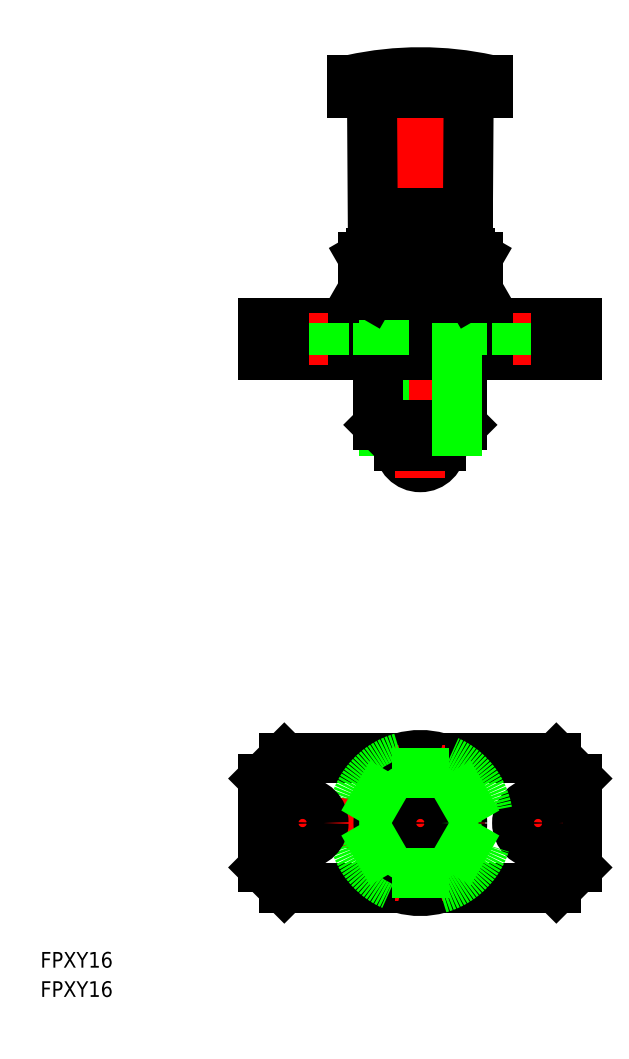
<metadata>
{"format":"dxf","ext":"dxf","renderer":"ezdxf+matplotlib","layout":"modelspace","background":"white","min_lineweight":24,"dpi":150}
</metadata>
<code>
0
SECTION
2
ENTITIES
0
LINE
8
CENTER
10
-32
20
0
30
0
11
32
21
0
31
0
0
LINE
8
0
10
26
20
-12.5
30
0
11
-26
21
-12.5
31
0
0
LINE
8
0
10
-26
20
12.5
30
0
11
26
21
12.5
31
0
0
LINE
8
CENTER
10
7.3e-15
20
15
30
0
11
-3.1e-15
21
-15
31
0
0
ARC
8
0
10
0
20
0
30
0
40
13
50
105.9
51
254.1
0
CIRCLE
8
0
10
0
20
0
30
0
40
8
0
CIRCLE
8
0
10
0
20
0
30
0
40
6.918
0
CIRCLE
8
0
10
0
20
0
30
0
40
4
0
ARC
8
0
10
2.92e-14
20
72.02
30
0
40
4
50
180
51
360
0
LINE
8
CENTER
10
1.428e-13
20
66.02
30
0
11
1.002e-13
21
145.5
31
0
0
LINE
8
0
10
-9.228
20
137
30
0
11
-9.048
21
109
31
0
0
LINE
8
0
10
9.228
20
137
30
0
11
9.048
21
109
31
0
0
LINE
8
0
10
-8
20
98.02
30
0
11
8
21
98.02
31
0
0
LINE
8
0
10
-6.917
20
75.02
30
0
11
6.918
21
75.02
31
0
0
LINE
8
0
10
-6.917
20
75.02
30
0
11
-6.917
21
89.52
31
0
0
LINE
8
0
10
-8
20
101
30
0
11
-8
21
95.52
31
0
0
LINE
8
0
10
-4
20
75.02
30
0
11
-4
21
72.02
31
0
0
LINE
8
0
10
4
20
72.02
30
0
11
4
21
75.02
31
0
0
LINE
8
0
10
-6.917
20
98.02
30
0
11
-8
21
99.9
31
0
0
LINE
8
0
10
6.918
20
98.02
30
0
11
6.918
21
95.52
31
0
0
LINE
8
0
10
8
20
76.11
30
0
11
8
21
89.52
31
0
0
LINE
8
0
10
6.918
20
98.02
30
0
11
8
21
99.9
31
0
0
ARC
8
0
10
9.31e-14
20
82.47
30
0
40
61.06
50
77.71
51
102.3
0
LINE
8
0
10
13
20
142.1
30
0
11
-13
21
142.1
31
0
0
LINE
8
0
10
13
20
139.5
30
0
11
-13
21
139.5
31
0
0
LINE
8
0
10
3.75
20
139.5
30
0
11
3.75
21
142.1
31
0
0
LINE
8
0
10
2.5
20
139.5
30
0
11
2.5
21
142.1
31
0
0
LINE
8
0
10
1.25
20
139.5
30
0
11
1.25
21
142.1
31
0
0
LINE
8
0
10
1.428e-13
20
139.5
30
0
11
1.428e-13
21
142.1
31
0
0
LINE
8
0
10
-1.25
20
139.5
30
0
11
-1.25
21
142.1
31
0
0
LINE
8
0
10
-2.5
20
139.5
30
0
11
-2.5
21
142.1
31
0
0
LINE
8
0
10
-3.75
20
139.5
30
0
11
-3.75
21
142.1
31
0
0
LINE
8
0
10
-5
20
139.5
30
0
11
-5
21
142.1
31
0
0
LINE
8
0
10
-6.25
20
139.5
30
0
11
-6.25
21
142.1
31
0
0
LINE
8
0
10
-7.5
20
139.5
30
0
11
-7.5
21
142.1
31
0
0
LINE
8
0
10
-8.75
20
139.5
30
0
11
-8.75
21
142.1
31
0
0
LINE
8
0
10
-10
20
139.5
30
0
11
-10
21
142.1
31
0
0
LINE
8
0
10
-11.25
20
139.5
30
0
11
-11.25
21
142.1
31
0
0
LINE
8
0
10
-12.5
20
139.5
30
0
11
-12.5
21
142.1
31
0
0
LINE
8
0
10
-13
20
139.5
30
0
11
-13
21
142.1
31
0
0
ARC
8
0
10
-11.73
20
137
30
0
40
2.5
50
0.5
51
90
0
LINE
8
0
10
12.5
20
139.5
30
0
11
12.5
21
142.1
31
0
0
LINE
8
0
10
11.25
20
139.5
30
0
11
11.25
21
142.1
31
0
0
LINE
8
0
10
10
20
139.5
30
0
11
10
21
142.1
31
0
0
LINE
8
0
10
8.75
20
139.5
30
0
11
8.75
21
142.1
31
0
0
LINE
8
0
10
7.5
20
139.5
30
0
11
7.5
21
142.1
31
0
0
LINE
8
0
10
6.25
20
139.5
30
0
11
6.25
21
142.1
31
0
0
LINE
8
0
10
5
20
139.5
30
0
11
5
21
142.1
31
0
0
LINE
8
0
10
13
20
139.5
30
0
11
13
21
142.1
31
0
0
ARC
8
0
10
11.73
20
137
30
0
40
2.5
50
90
51
179.5
0
LINE
8
0
10
30
20
8.5
30
0
11
30
21
-8.5
31
0
0
LINE
8
0
10
-30
20
8.5
30
0
11
-30
21
-8.5
31
0
0
LINE
8
CENTER
10
22.5
20
6
30
0
11
22.5
21
-6
31
0
0
LINE
8
CENTER
10
-22.5
20
6
30
0
11
-22.5
21
-6
31
0
0
CIRCLE
8
0
10
-22.5
20
0
30
0
40
4
0
CIRCLE
8
0
10
22.5
20
-2.7e-15
30
0
40
4
0
ARC
8
0
10
0
20
0
30
0
40
13
50
285.9
51
74.06
0
ARC
8
0
10
0
20
-2.7e-15
30
0
40
13
50
74.06
51
105.9
0
ARC
8
0
10
0
20
-2.7e-15
30
0
40
13
50
254.1
51
285.9
0
LINE
8
0
10
-5.485
20
9.5
30
0
11
-10.97
21
0
31
0
0
LINE
8
0
10
-10.97
20
0
30
0
11
-5.485
21
-9.5
31
0
0
LINE
8
0
10
-5.485
20
-9.5
30
0
11
5.485
21
-9.5
31
0
0
LINE
8
0
10
5.485
20
-9.5
30
0
11
10.97
21
0
31
0
0
LINE
8
0
10
10.97
20
0
30
0
11
5.485
21
9.5
31
0
0
LINE
8
0
10
5.485
20
9.5
30
0
11
-5.485
21
9.5
31
0
0
LINE
8
0
10
-6.917
20
75.02
30
0
11
-8
21
76.11
31
0
0
LINE
8
0
10
6.918
20
75.02
30
0
11
8
21
76.11
31
0
0
LINE
8
0
10
-8
20
76.11
30
0
11
8
21
76.11
31
0
0
LINE
8
0
10
-30
20
95.52
30
0
11
30
21
95.52
31
0
0
LINE
8
0
10
-30
20
89.52
30
0
11
30
21
89.52
31
0
0
LINE
8
CENTER
10
22.5
20
87.52
30
0
11
22.5
21
97.52
31
0
0
LINE
8
0
10
18.5
20
89.52
30
0
11
18.5
21
95.52
31
0
0
LINE
8
0
10
26.5
20
89.52
30
0
11
26.5
21
95.52
31
0
0
LINE
8
0
10
30
20
89.52
30
0
11
30
21
95.52
31
0
0
LINE
8
CENTER
10
-22.5
20
87.52
30
0
11
-22.5
21
97.52
31
0
0
LINE
8
0
10
-26.5
20
89.52
30
0
11
-26.5
21
95.52
31
0
0
LINE
8
0
10
-18.5
20
89.52
30
0
11
-18.5
21
95.52
31
0
0
LINE
8
0
10
-30
20
89.52
30
0
11
-30
21
95.52
31
0
0
LINE
8
0
10
2.9
20
116.5
30
0
11
9.096
21
116.5
31
0
0
LINE
8
0
10
2.9
20
109.5
30
0
11
2.9
21
116.5
31
0
0
LINE
8
0
10
2
20
109
30
0
11
2.9
21
109.5
31
0
0
LINE
8
0
10
-2
20
109
30
0
11
-2.9
21
109.5
31
0
0
LINE
8
0
10
-2.9
20
109.5
30
0
11
-2.9
21
116.5
31
0
0
LINE
8
0
10
-9.096
20
116.5
30
0
11
-2.9
21
116.5
31
0
0
LINE
8
0
10
-30
20
8.5
30
0
11
-26
21
12.5
31
0
0
LINE
8
0
10
-30
20
-8.5
30
0
11
-26
21
-12.5
31
0
0
LINE
8
0
10
30
20
8.5
30
0
11
26
21
12.5
31
0
0
LINE
8
0
10
30
20
-8.5
30
0
11
26
21
-12.5
31
0
0
LINE
8
0
10
-8
20
89.52
30
0
11
-8
21
76.11
31
0
0
LINE
8
0
10
-6.917
20
95.52
30
0
11
-6.917
21
98.02
31
0
0
LINE
8
0
10
6.918
20
89.52
30
0
11
6.918
21
75.02
31
0
0
LINE
8
0
10
8
20
95.52
30
0
11
8
21
101
31
0
0
LINE
8
0
10
-8
20
95.52
30
0
11
-8
21
89.52
31
0
0
LINE
8
0
10
-6.917
20
95.52
30
0
11
-6.917
21
89.52
31
0
0
LINE
8
0
10
6.918
20
95.52
30
0
11
6.918
21
89.52
31
0
0
LINE
8
0
10
8
20
95.52
30
0
11
8
21
89.52
31
0
0
LINE
8
0
10
-26
20
89.52
30
0
11
-26
21
95.52
31
0
0
LINE
8
0
10
26
20
89.52
30
0
11
26
21
95.52
31
0
0
ARC
8
0
10
1.549e-13
20
119.2
30
0
40
18.15
50
252.4
51
287.6
0
LINE
8
0
10
9.5
20
101
30
0
11
-9.5
21
101
31
0
0
ARC
8
0
10
1.549e-13
20
90.87
30
0
40
18.15
50
72.41
51
107.6
0
LINE
8
0
10
9.5
20
109
30
0
11
-9.5
21
109
31
0
0
ARC
8
0
10
8.227
20
105.9
30
0
40
4.856
50
235.6
51
295.6
0
ARC
8
0
10
8.227
20
104.2
30
0
40
4.856
50
64.38
51
124.4
0
LINE
8
0
10
10.97
20
101.9
30
0
11
10.97
21
108.2
31
0
0
LINE
8
0
10
9.5
20
101
30
0
11
10.97
21
101.9
31
0
0
LINE
8
0
10
9.5
20
109
30
0
11
10.97
21
108.2
31
0
0
LINE
8
0
10
5.485
20
108.2
30
0
11
5.485
21
101.9
31
0
0
LINE
8
0
10
-5.485
20
101.9
30
0
11
-5.485
21
108.2
31
0
0
LINE
8
0
10
-10.97
20
108.2
30
0
11
-10.97
21
101.9
31
0
0
LINE
8
0
10
-9.5
20
101
30
0
11
-10.97
21
101.9
31
0
0
ARC
8
0
10
-8.227
20
105.9
30
0
40
4.856
50
244.4
51
304.4
0
LINE
8
0
10
-9.5
20
109
30
0
11
-10.97
21
108.2
31
0
0
ARC
8
0
10
-8.227
20
104.2
30
0
40
4.856
50
55.62
51
115.6
0
INSERT
8
0
2
*U2
10
0
20
0
30
0
0
INSERT
8
0
2
*U3
10
0
20
0
30
0
0
VIEWPORT
8
0
10
128.5
20
97.5
30
0
40
622.9
41
222.2
68
     1
69
     1
0
VIEWPORT
8
0
10
128.5
20
97.5
30
0
40
205.6
41
156
68
     2
69
     2
0
ENDSEC
0
EOF

</code>
